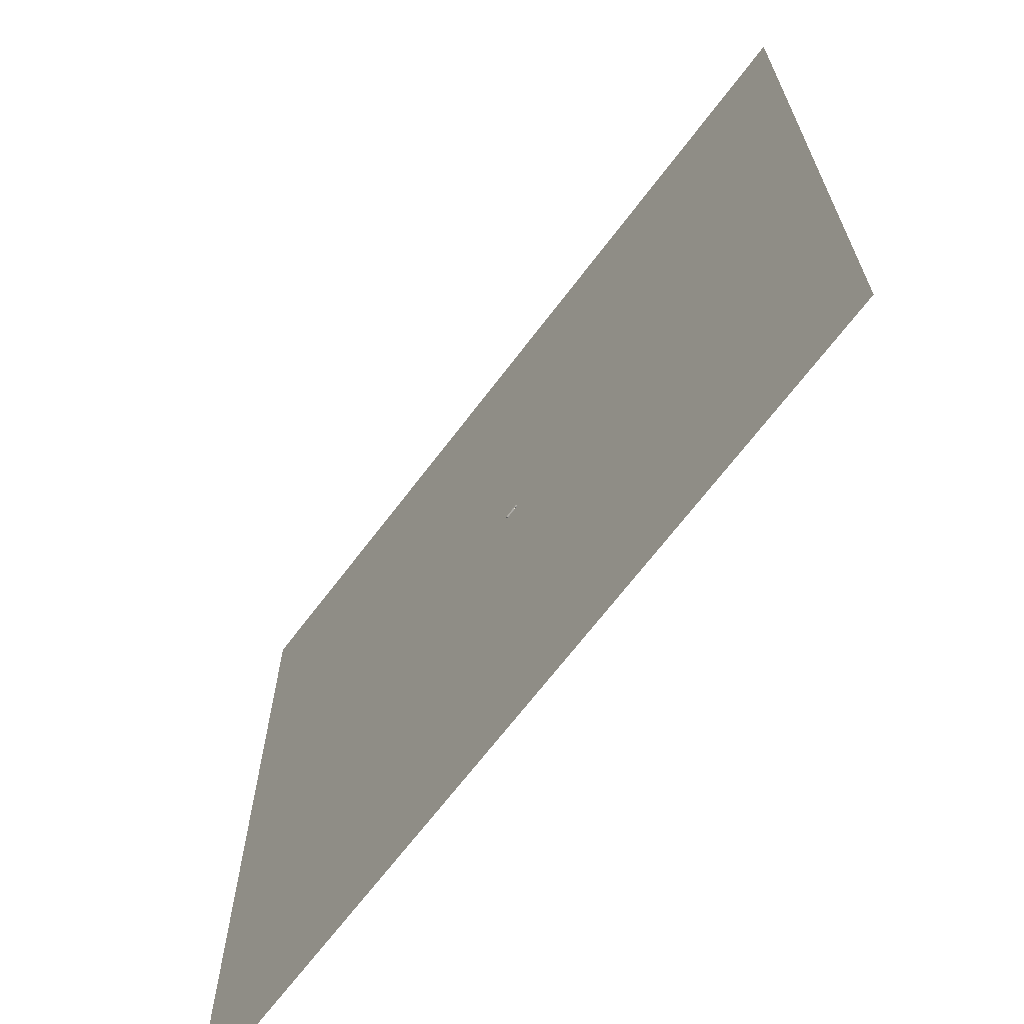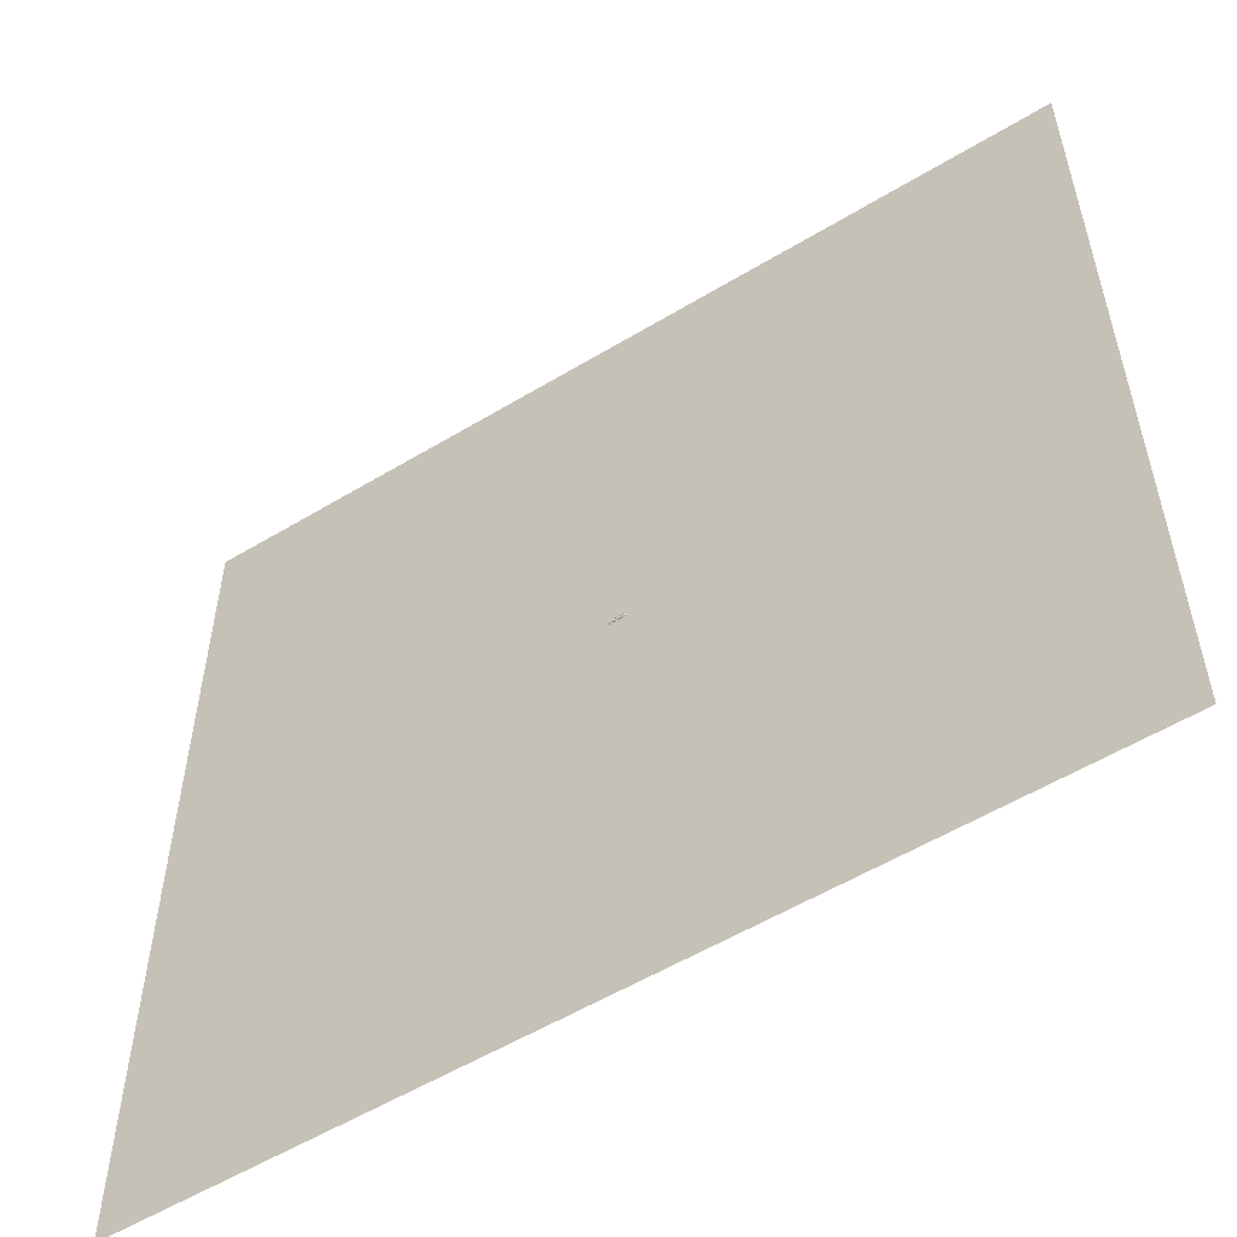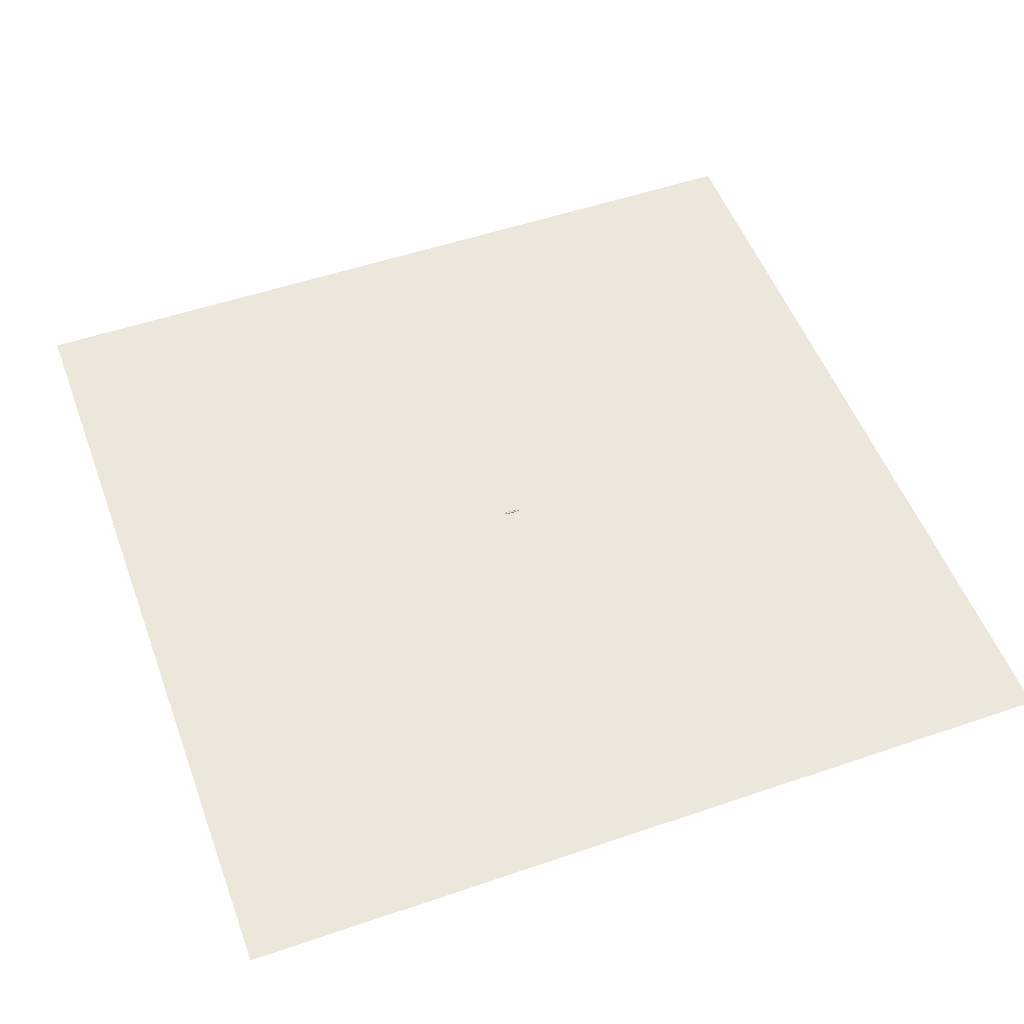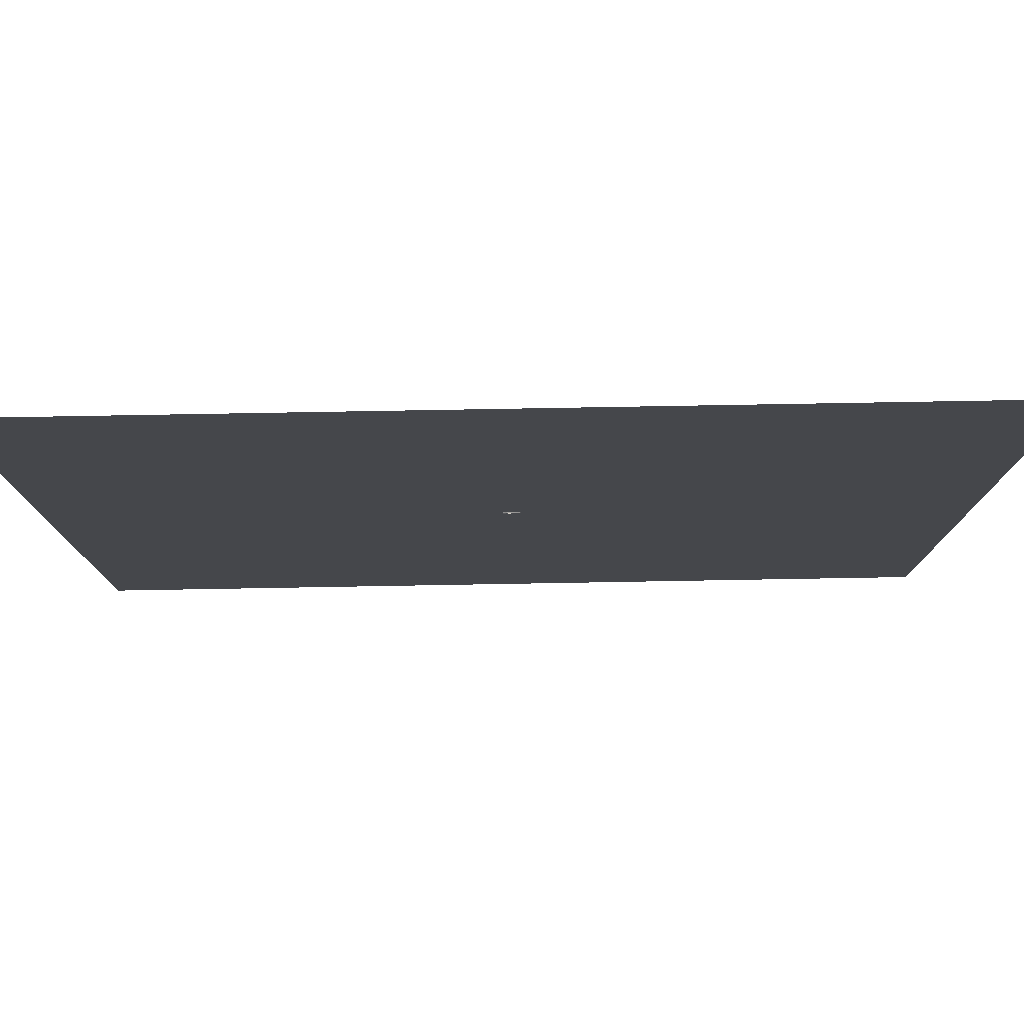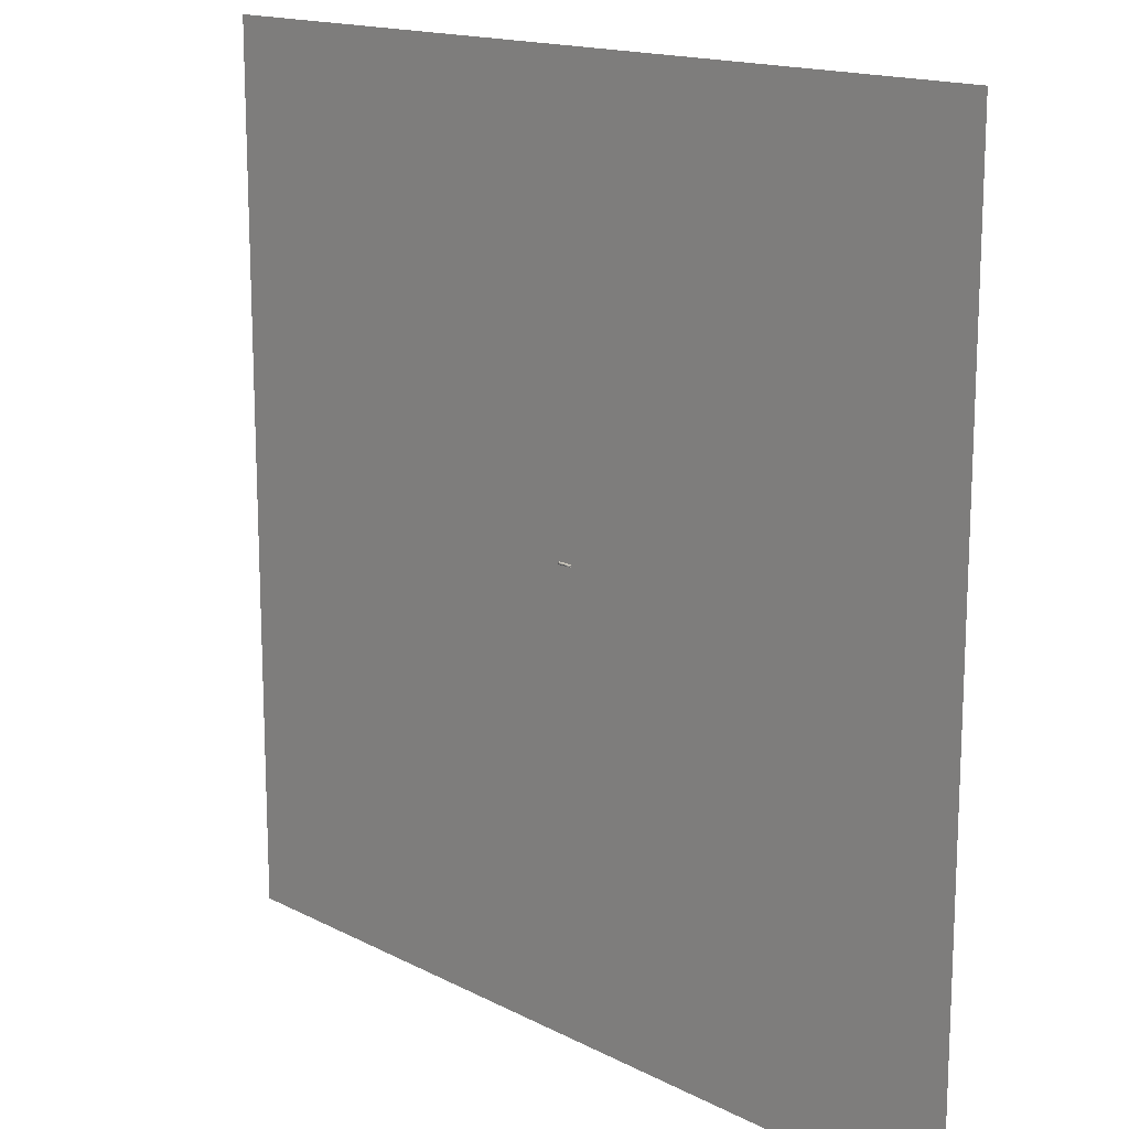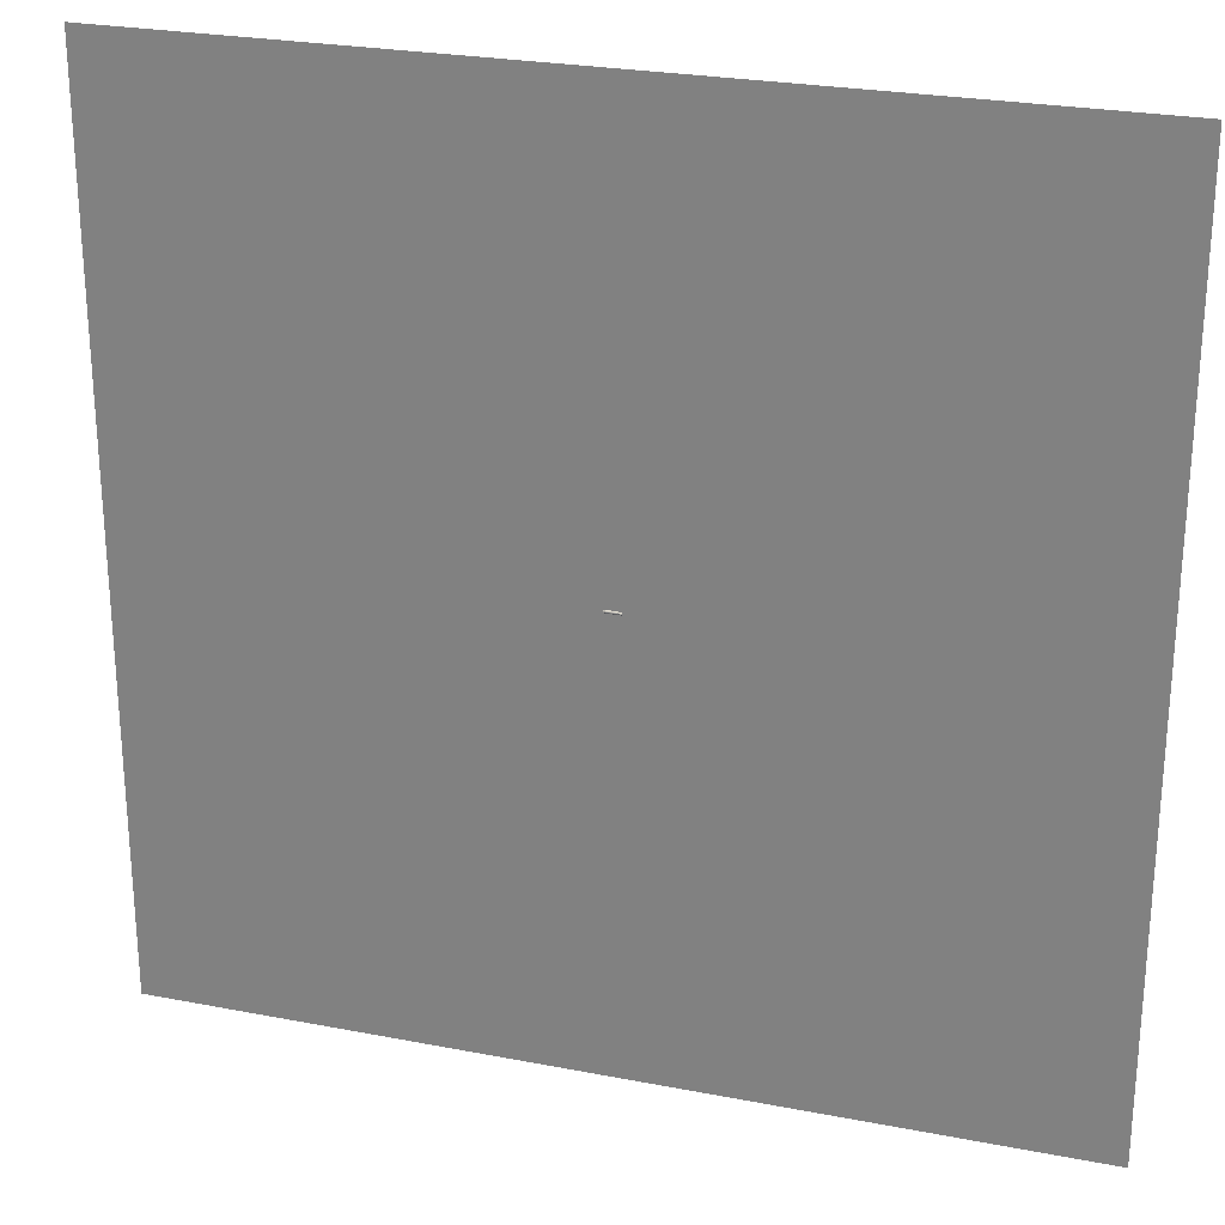
<metadata>
{"format":"obj","ext":"obj","renderer":"f3d","projection":"perspective","resolution":1024,"background":"white","views":[{"elev":-67.9,"azim":-127.1,"up":"+Z"},{"elev":-55.7,"azim":32.4,"up":"+Z"},{"elev":52.4,"azim":159.8,"up":"+Y"},{"elev":79.5,"azim":-1.0,"up":"+Z"},{"elev":15.5,"azim":-132.7,"up":"+Z"},{"elev":25.7,"azim":-162.8,"up":"+Z"}]}
</metadata>
<code>
v  0.9481 0.0413 -0
v  0.9481 0.0334 0.0243
v  0.9481 0.0128 0.0393
v  0.9481 -0.0128 0.0393
v  0.9481 -0.0334 0.0243
v  0.9481 -0.0413 -0
v  0.9481 -0.0334 -0.0243
v  0.9481 -0.0128 -0.0393
v  0.9481 0.0128 -0.0393
v  0.9481 0.0334 -0.0243
v  0.6769 0.1655 -0
v  0.6769 0.1339 0.0973
v  0.8739 0.0822 0.0597
v  0.8739 0.1016 -0
v  0.6769 0.0511 0.1574
v  0.8739 0.0314 0.0966
v  0.6769 -0.0511 0.1574
v  0.8739 -0.0314 0.0966
v  0.6769 -0.1339 0.0973
v  0.8739 -0.0822 0.0597
v  0.6769 -0.1655 -0
v  0.8739 -0.1016 -0
v  0.6769 -0.1339 -0.0973
v  0.8739 -0.0822 -0.0597
v  0.6769 -0.0511 -0.1574
v  0.8739 -0.0314 -0.0966
v  0.6769 0.0511 -0.1574
v  0.8739 0.0314 -0.0966
v  0.6769 0.1339 -0.0973
v  0.8739 0.0822 -0.0597
v  -0.5152 0.1655 0
v  -0.5152 0.1339 0.0973
v  -0.5152 0.0511 0.1574
v  -0.5152 -0.0511 0.1574
v  -0.5152 -0.1339 0.0973
v  -0.5152 -0.1655 0
v  -0.5152 -0.1339 -0.0973
v  -0.5152 -0.0511 -0.1574
v  -0.5152 0.0511 -0.1574
v  -0.5152 0.1339 -0.0973
v  -0.5883 0.1257 0
v  -0.5883 0.1017 0.0739
v  -0.5883 0.1017 -0.0739
v  -0.5883 0.0389 -0.1196
v  -0.5883 -0.0389 -0.1196
v  -0.5883 -0.1017 -0.0739
v  -0.5883 -0.1257 0
v  -0.5883 -0.1017 0.0739
v  -0.5883 -0.0389 0.1196
v  -0.5883 0.0389 0.1196
v  -0.6636 0.1017 0.0739
v  -0.6636 0.1257 0
v  -0.7161 0.1647 0
v  -0.7161 0.1332 0.0968
v  -0.6636 0.1017 -0.0739
v  -0.7161 0.1332 -0.0968
v  -0.6636 0.0389 -0.1196
v  -0.7161 0.0509 -0.1566
v  -0.6636 -0.0389 -0.1196
v  -0.7161 -0.0509 -0.1566
v  -0.6636 -0.1017 -0.0739
v  -0.7161 -0.1332 -0.0968
v  -0.6636 -0.1257 0
v  -0.7161 -0.1647 0
v  -0.6636 -0.1017 0.0739
v  -0.7161 -0.1332 0.0968
v  -0.6636 -0.0389 0.1196
v  -0.7161 -0.0509 0.1566
v  -0.6636 0.0389 0.1196
v  -0.7161 0.0509 0.1566
v  -0.9481 0.1647 0
v  -0.9481 0.1332 0.0968
v  -0.9481 0.1332 -0.0968
v  -0.9481 0.0509 -0.1566
v  -0.9481 -0.0509 -0.1566
v  -0.9481 -0.1332 -0.0968
v  -0.9481 -0.1647 0
v  -0.9481 -0.1332 0.0968
v  -0.9481 -0.0509 0.1566
v  -0.9481 0.0509 0.1566
v  -0.9481 0.0939 0
v  -0.9481 0.076 0.0552
v  -0.9481 0.076 -0.0552
v  -0.9481 0.029 -0.0893
v  -0.9481 -0.029 -0.0893
v  -0.9481 -0.076 -0.0552
v  -0.9481 -0.0939 0
v  -0.9481 -0.076 0.0552
v  -0.9481 -0.029 0.0893
v  -0.9481 0.029 0.0893
v  -0.0759 -0.1208 -0.0125
v  -0.0749 -0.1791 -0.0125
v  -0.0857 -0.1861 -0.0125
v  -0.375 -0.2503 -0.0125
v  -0.3838 -0.2494 -0.0125
v  -0.3838 -0.1208 -0.0125
v  -0.3838 -0.1208 0.0227
v  -0.3838 -0.2494 0.0227
v  -0.375 -0.2503 0.0227
v  -0.0759 -0.1208 0.0227
v  -0.0857 -0.1861 0.0227
v  -0.0749 -0.1791 0.0227
v  -0.0759 0.1223 0.0227
v  -0.0749 0.1805 0.0227
v  -0.0857 0.1875 0.0227
v  -0.375 0.2517 0.0227
v  -0.3838 0.2509 0.0227
v  -0.3838 0.1223 0.0227
v  -0.3838 0.1223 -0.0125
v  -0.3838 0.2509 -0.0125
v  -0.375 0.2517 -0.0125
v  -0.0759 0.1223 -0.0125
v  -0.0857 0.1875 -0.0125
v  -0.0749 0.1805 -0.0125
v  -0.0759 0.0104 -0.1125
v  -0.0759 0.0104 -0.1756
v  -0.0847 0.0104 -0.1825
v  -0.375 0.0104 -0.2798
v  -0.3838 0.0104 -0.2789
v  -0.3838 0.0104 -0.1125
v  -0.3838 -0.0318 -0.1125
v  -0.3838 -0.0318 -0.2789
v  -0.375 -0.0318 -0.2798
v  -0.0759 -0.0318 -0.1125
v  -0.0847 -0.0318 -0.1825
v  -0.0759 -0.0318 -0.1756
v  -0.0759 -0.0318 0.1125
v  -0.0759 -0.0318 0.1756
v  -0.0847 -0.0318 0.1825
v  -0.375 -0.0318 0.2798
v  -0.3838 -0.0318 0.2788
v  -0.3838 -0.0318 0.1125
v  -0.3838 0.0104 0.1125
v  -0.3838 0.0104 0.2788
v  -0.375 0.0104 0.2798
v  -0.0759 0.0104 0.1125
v  -0.0847 0.0104 0.1825
v  -0.0759 0.0104 0.1756
v  -0.812 0.029 -0.0893
v  -0.812 -0.029 -0.0893
v  -0.812 -0.076 -0.0552
v  -0.812 -0.0939 0
v  -0.812 -0.076 0.0552
v  -0.812 -0.029 0.0893
v  -0.812 0.029 0.0893
v  -0.812 0.076 0.0552
v  -0.812 0.0939 0
v  -0.812 0.076 -0.0552
o Object002
g Object002
f 1 2 3
f 3 4 5
f 5 6 7
f 7 8 9
f 5 7 9
f 3 5 9
f 1 3 9
f 10 1 9
f 11 12 13
f 13 14 11
f 12 15 16
f 16 13 12
f 15 17 18
f 18 16 15
f 17 19 20
f 20 18 17
f 19 21 22
f 22 20 19
f 21 23 24
f 24 22 21
f 23 25 26
f 26 24 23
f 25 27 28
f 28 26 25
f 27 29 30
f 30 28 27
f 29 11 14
f 14 30 29
f 14 13 2
f 2 1 14
f 13 16 3
f 3 2 13
f 16 18 4
f 4 3 16
f 18 20 5
f 5 4 18
f 20 22 6
f 6 5 20
f 22 24 7
f 7 6 22
f 24 26 8
f 8 7 24
f 26 28 9
f 9 8 26
f 28 30 10
f 10 9 28
f 30 14 1
f 1 10 30
f 31 32 12
f 12 11 31
f 32 33 15
f 15 12 32
f 33 34 17
f 17 15 33
f 34 35 19
f 19 17 34
f 35 36 21
f 21 19 35
f 36 37 23
f 23 21 36
f 37 38 25
f 25 23 37
f 38 39 27
f 27 25 38
f 39 40 29
f 29 27 39
f 40 31 11
f 11 29 40
f 32 31 41
f 41 42 32
f 31 40 43
f 43 41 31
f 40 39 44
f 44 43 40
f 39 38 45
f 45 44 39
f 38 37 46
f 46 45 38
f 37 36 47
f 47 46 37
f 36 35 48
f 48 47 36
f 35 34 49
f 49 48 35
f 34 33 50
f 50 49 34
f 33 32 42
f 42 50 33
f 51 52 53
f 53 54 51
f 52 55 56
f 56 53 52
f 55 57 58
f 58 56 55
f 57 59 60
f 60 58 57
f 59 61 62
f 62 60 59
f 61 63 64
f 64 62 61
f 63 65 66
f 66 64 63
f 65 67 68
f 68 66 65
f 67 69 70
f 70 68 67
f 69 51 54
f 54 70 69
f 54 53 71
f 71 72 54
f 53 56 73
f 73 71 53
f 56 58 74
f 74 73 56
f 58 60 75
f 75 74 58
f 60 62 76
f 76 75 60
f 62 64 77
f 77 76 62
f 64 66 78
f 78 77 64
f 66 68 79
f 79 78 66
f 68 70 80
f 80 79 68
f 70 54 72
f 72 80 70
f 72 71 81
f 81 82 72
f 71 73 83
f 83 81 71
f 73 74 84
f 84 83 73
f 74 75 85
f 85 84 74
f 75 76 86
f 86 85 75
f 76 77 87
f 87 86 76
f 77 78 88
f 88 87 77
f 78 79 89
f 89 88 78
f 79 80 90
f 90 89 79
f 80 72 82
f 82 90 80
f 91 92 93
f 93 94 95
f 91 93 95
f 91 95 96
f 97 98 99
f 100 97 99
f 99 101 102
f 100 99 102
f 91 96 97
f 97 100 91
f 96 95 98
f 98 97 96
f 94 93 101
f 101 99 94
f 92 91 100
f 100 102 92
f 95 94 99
f 99 98 95
f 93 92 102
f 102 101 93
f 103 104 105
f 105 106 107
f 103 105 107
f 103 107 108
f 109 110 111
f 112 109 111
f 111 113 114
f 112 111 114
f 103 108 109
f 109 112 103
f 108 107 110
f 110 109 108
f 106 105 113
f 113 111 106
f 104 103 112
f 112 114 104
f 107 106 111
f 111 110 107
f 105 104 114
f 114 113 105
f 115 116 117
f 117 118 119
f 115 117 119
f 115 119 120
f 121 122 123
f 124 121 123
f 123 125 126
f 124 123 126
f 115 120 121
f 121 124 115
f 120 119 122
f 122 121 120
f 118 117 125
f 125 123 118
f 116 115 124
f 124 126 116
f 119 118 123
f 123 122 119
f 117 116 126
f 126 125 117
f 127 128 129
f 129 130 131
f 127 129 131
f 127 131 132
f 133 134 135
f 136 133 135
f 135 137 138
f 136 135 138
f 127 132 133
f 133 136 127
f 132 131 134
f 134 133 132
f 130 129 137
f 137 135 130
f 128 127 136
f 136 138 128
f 131 130 135
f 135 134 131
f 129 128 138
f 138 137 129
f 42 41 52
f 52 51 42
f 41 43 55
f 55 52 41
f 43 44 57
f 57 55 43
f 44 45 59
f 59 57 44
f 45 46 61
f 61 59 45
f 46 47 63
f 63 61 46
f 47 48 65
f 65 63 47
f 48 49 67
f 67 65 48
f 49 50 69
f 69 67 49
f 50 42 51
f 51 69 50
f 139 140 141
f 141 142 143
f 143 144 145
f 145 146 147
f 143 145 147
f 141 143 147
f 139 141 147
f 148 139 147
f 82 81 147
f 147 146 82
f 81 83 148
f 148 147 81
f 83 84 139
f 139 148 83
f 84 85 140
f 140 139 84
f 85 86 141
f 141 140 85
f 86 87 142
f 142 141 86
f 87 88 143
f 143 142 87
f 88 89 144
f 144 143 88
f 89 90 145
f 145 144 89
f 90 82 146
f 146 145 90
v  50 0 -25
v  50 0 -50
v  25 0 -25
v  25 0 -50
v  0 0 -25
v  0 0 -50
v  -25 0 -25
v  -25 0 -50
v  -50 0 -25
v  -50 0 -50
v  50 0 0
v  25 0 0
v  0 0 -0
v  -25 0 -0
v  -50 0 -0
v  50 0 25
v  25 0 25
v  -0 0 25
v  -25 0 25
v  -50 0 25
v  50 0 50
v  25 0 50
v  -0 0 50
v  -25 0 50
v  -50 0 50
o Plane002
g Plane002
f 149 150 151
f 152 151 150
f 151 152 153
f 154 153 152
f 153 154 155
f 156 155 154
f 155 156 157
f 158 157 156
f 159 149 160
f 151 160 149
f 160 151 161
f 153 161 151
f 161 153 162
f 155 162 153
f 162 155 163
f 157 163 155
f 164 159 165
f 160 165 159
f 165 160 166
f 161 166 160
f 166 161 167
f 162 167 161
f 167 162 168
f 163 168 162
f 169 164 170
f 165 170 164
f 170 165 171
f 166 171 165
f 171 166 172
f 167 172 166
f 172 167 173
f 168 173 167

</code>
